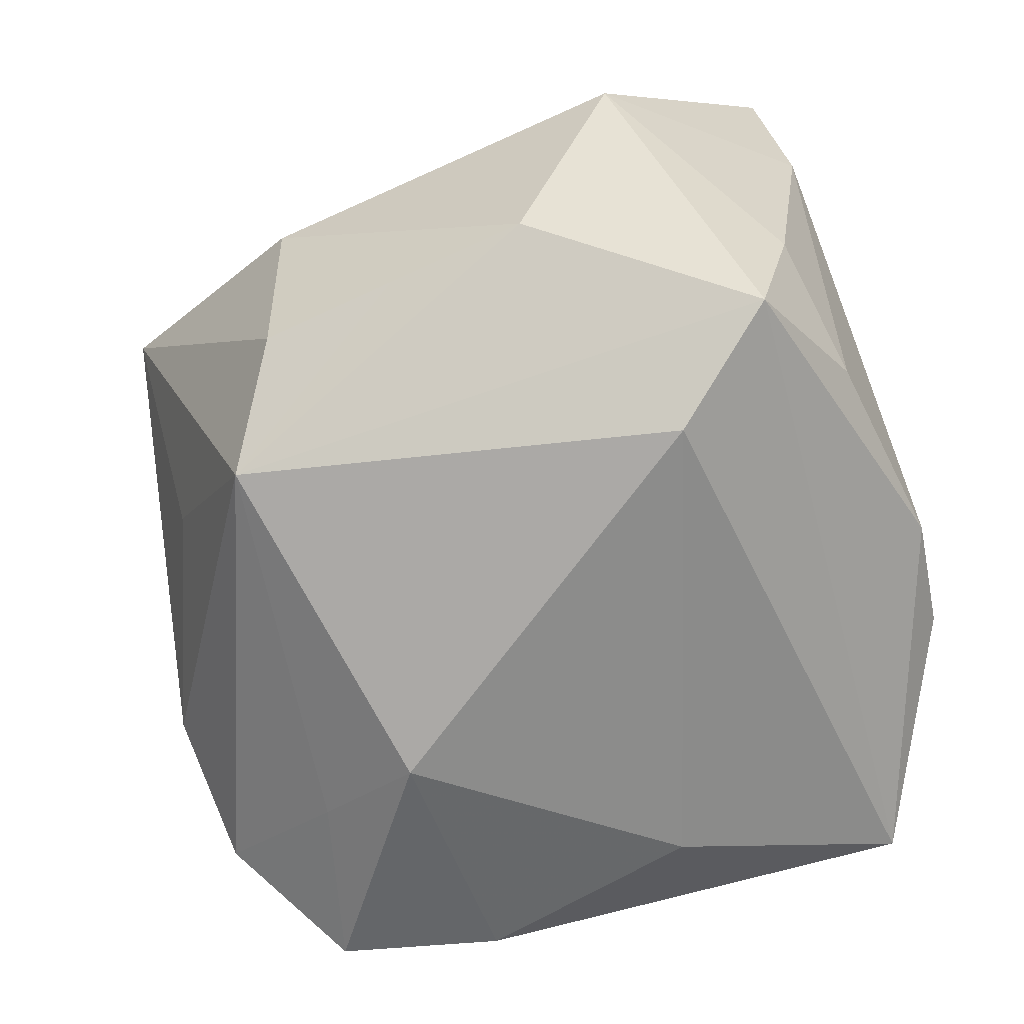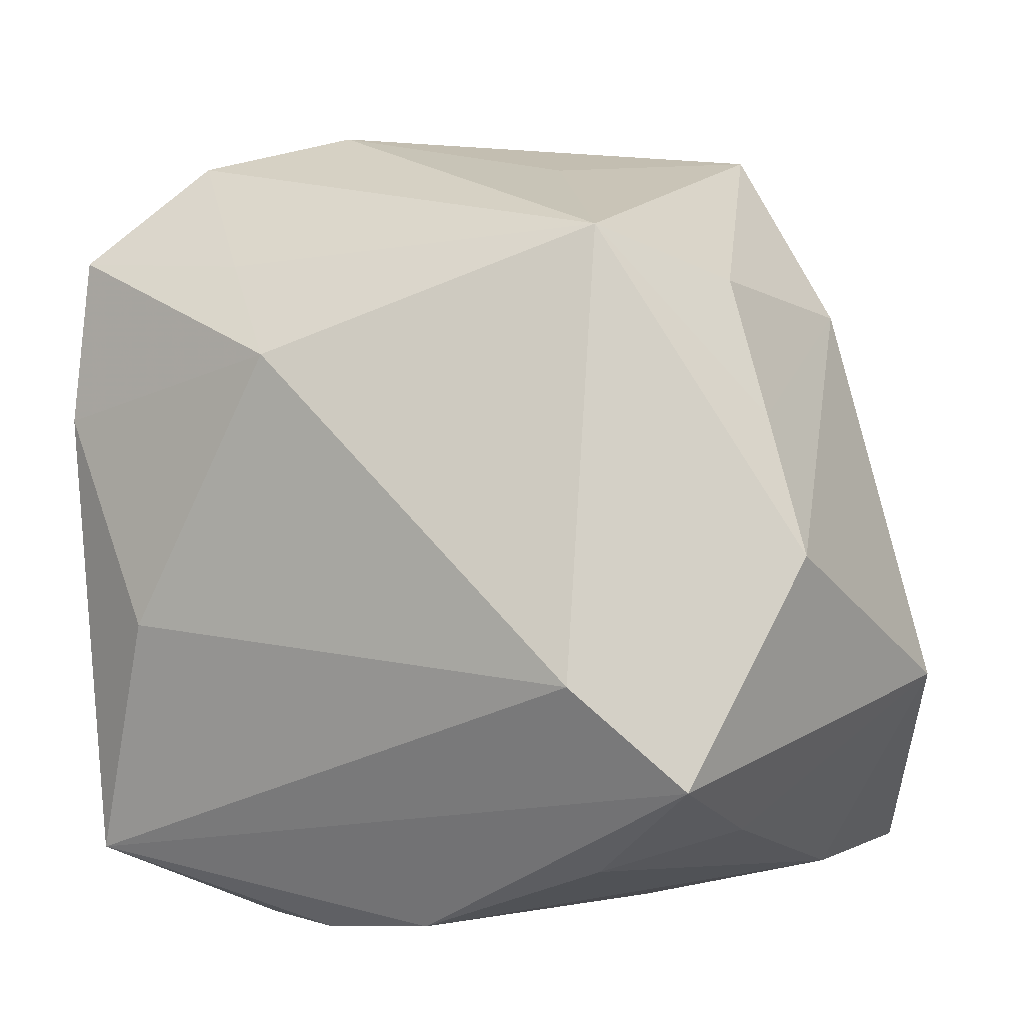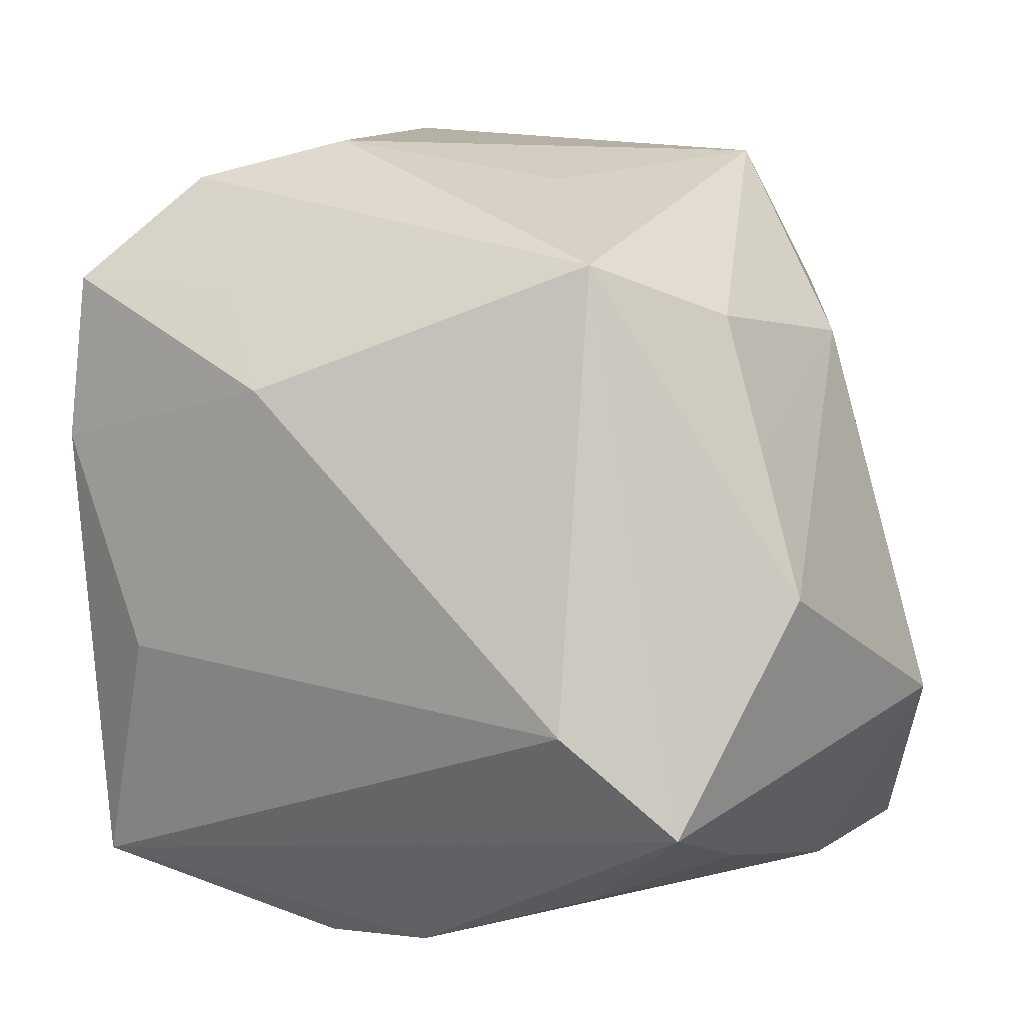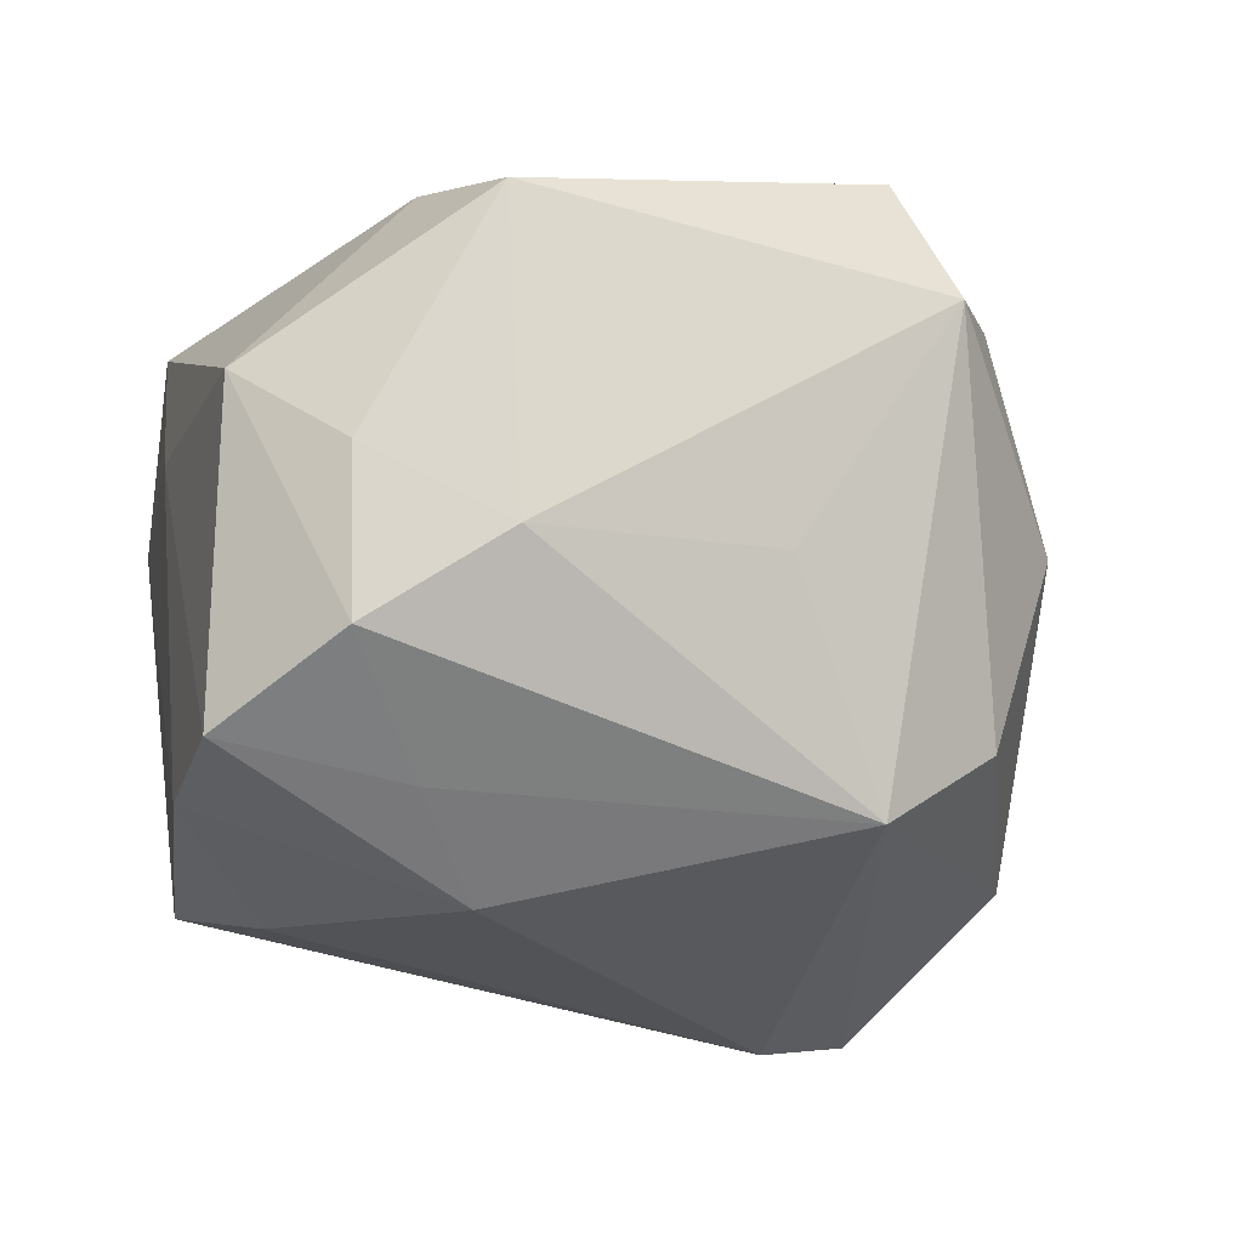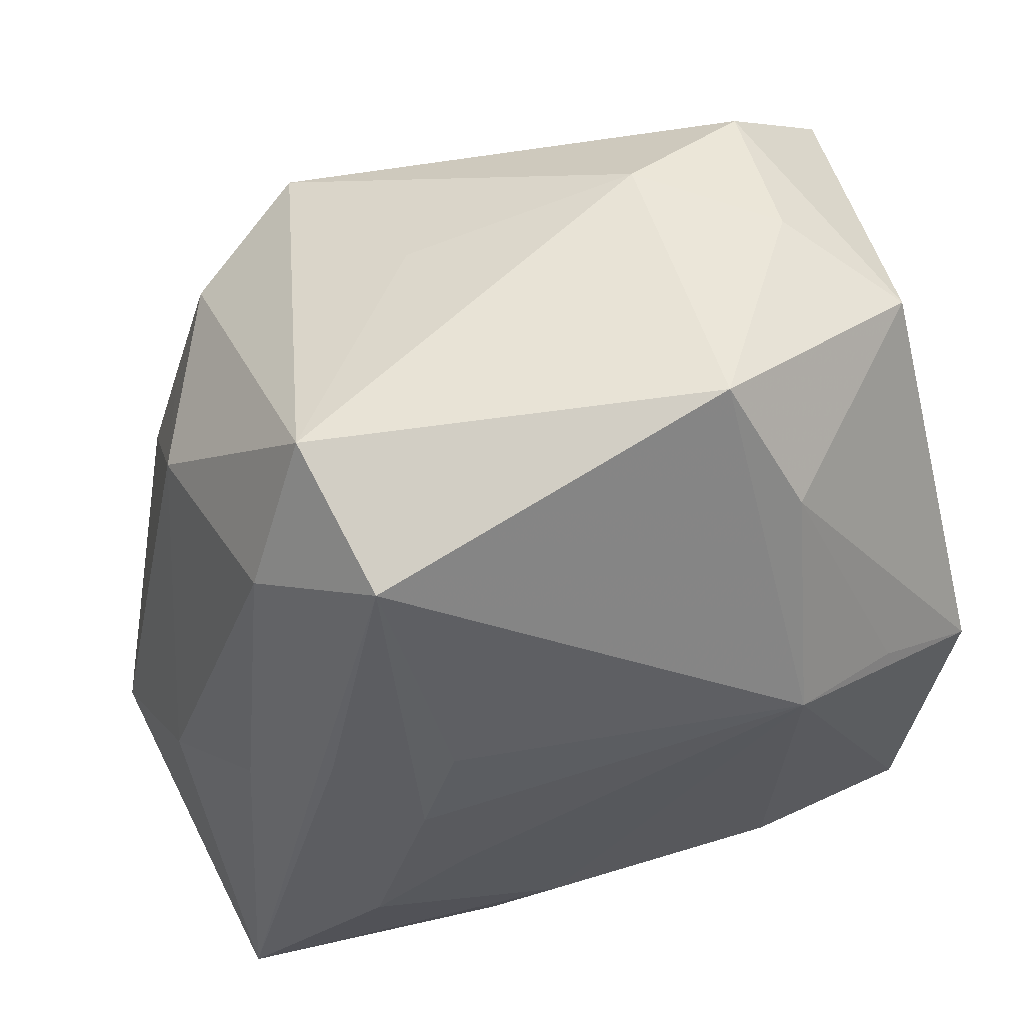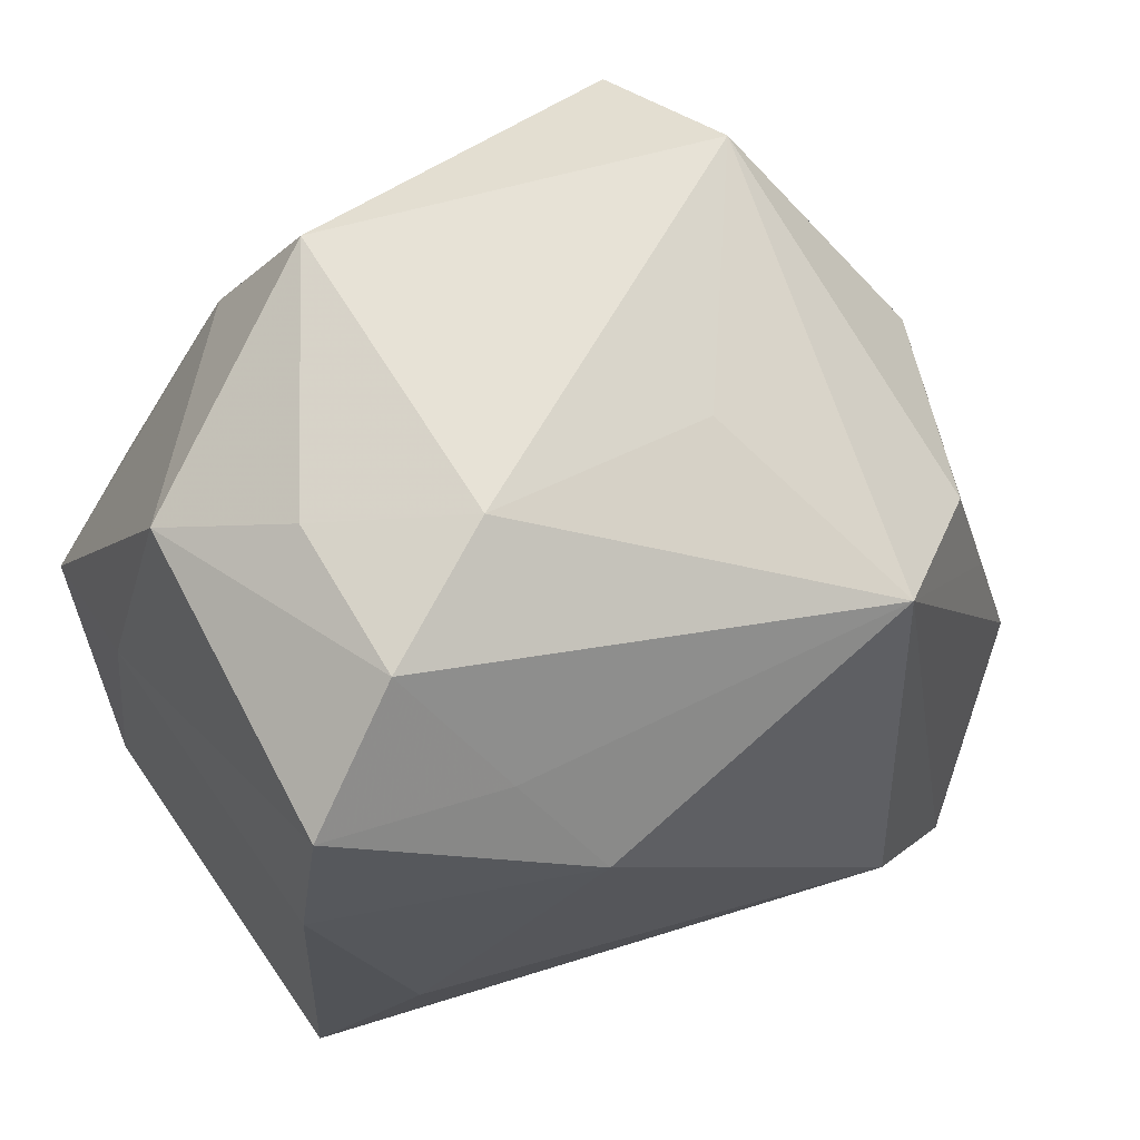
<metadata>
{"format":"obj","ext":"obj","renderer":"f3d","projection":"perspective","resolution":1024,"background":"white","views":[{"elev":-72.0,"azim":-80.3,"up":"+Z"},{"elev":-5.0,"azim":-162.1,"up":"+Y"},{"elev":2.5,"azim":-161.0,"up":"+Y"},{"elev":-26.8,"azim":170.6,"up":"+Z"},{"elev":58.3,"azim":-11.5,"up":"+Y"},{"elev":59.9,"azim":151.7,"up":"+Y"}]}
</metadata>
<code>
v 0.03575 0.00249 0.01978
v -0.03321 -0.02833 0.02588
v 0.01717 0.01277 0.02921
v -0.02924 -0.03039 0.01123
v 0.01054 0.01385 -0.03135
v 0.03526 0.006924 0.007393
v -0.01254 -0.005897 0.02921
v -0.01792 0.02425 -0.02698
v -0.04081 -0.01302 0.002392
v 0.02151 0.03331 -0.01859
v -0.009699 0.03295 -0.009978
v 0.03204 -0.02359 0.02045
v 0.03263 0.009944 -0.02288
v 0.01778 -0.02335 0.02417
v -0.02337 0.00768 0.02459
v 0.0235 -0.03577 0.003267
v -0.021 -0.01414 0.02885
v -0.0258 -0.0233 -0.02749
v -0.01807 0.03267 0.02264
v -0.00376 -0.02222 0.02695
v -0.0167 -0.01468 -0.03146
v -0.009002 -0.0346 0.02245
v 0.01097 -0.03577 -0.01339
v 0.0007514 -0.03535 -0.01643
v -0.01616 0.002546 0.02865
v -0.03306 0.01938 -0.001715
v 0.0222 0.03543 -0.005232
v 0.01791 0.02991 0.01932
v 0.01554 0.02269 -0.02575
v -0.01599 -0.03017 -0.01933
v 0.02477 -0.008842 -0.02517
v -0.03674 -0.006354 0.01203
v -0.01314 0.01125 0.02775
v 0.03092 0.02415 -0.02362
v 0.01039 0.03693 -0.01168
v -0.02764 0.02022 -0.01905
v 0.03128 0.03114 0.002162
v -0.03432 -0.003654 -0.02036
v -0.02712 -0.02663 -0.01368
v 0.03631 -0.01625 0.01118
v -0.03053 0.001259 0.02019
v -0.02736 0.02489 0.01497
v 0.03173 -0.02874 -0.01717
v -0.02216 0.03698 0.009916
v 0.02676 0.008729 0.02379
v 0.01162 -0.03577 0.009865
v 0.01229 0.04077 0.01423
v -0.03097 0.008385 -0.01971
f 26 38 9
f 5 31 21
f 13 5 34
f 31 5 13
f 48 26 36
f 38 26 48
f 47 37 27
f 27 35 47
f 34 5 29
f 18 24 30
f 30 39 18
f 9 38 18
f 18 39 9
f 22 24 46
f 46 12 22
f 30 24 4
f 4 39 30
f 4 22 2
f 24 22 4
f 4 2 9
f 9 39 4
f 40 13 6
f 34 37 6
f 6 13 34
f 47 19 3
f 8 29 5
f 8 5 21
f 8 48 36
f 38 48 8
f 21 18 8
f 8 18 38
f 44 19 47
f 47 35 44
f 36 26 44
f 44 8 36
f 15 19 2
f 32 26 9
f 9 2 32
f 35 27 10
f 10 8 35
f 10 37 34
f 10 27 37
f 34 29 10
f 29 8 10
f 21 31 43
f 43 18 21
f 24 18 43
f 31 13 43
f 43 13 40
f 40 12 43
f 14 22 12
f 12 3 14
f 28 37 47
f 47 3 28
f 19 15 25
f 25 2 17
f 25 15 2
f 35 8 11
f 11 44 35
f 8 44 11
f 19 44 42
f 42 44 26
f 26 32 42
f 16 12 46
f 16 43 12
f 2 22 20
f 22 14 20
f 17 2 20
f 20 14 3
f 37 28 1
f 1 6 37
f 1 3 12
f 1 12 40
f 40 6 1
f 7 25 17
f 3 25 7
f 17 20 7
f 7 20 3
f 33 3 19
f 19 25 33
f 33 25 3
f 2 19 41
f 19 42 41
f 41 32 2
f 41 42 32
f 24 43 23
f 43 16 23
f 46 24 23
f 23 16 46
f 45 28 3
f 3 1 45
f 45 1 28

</code>
